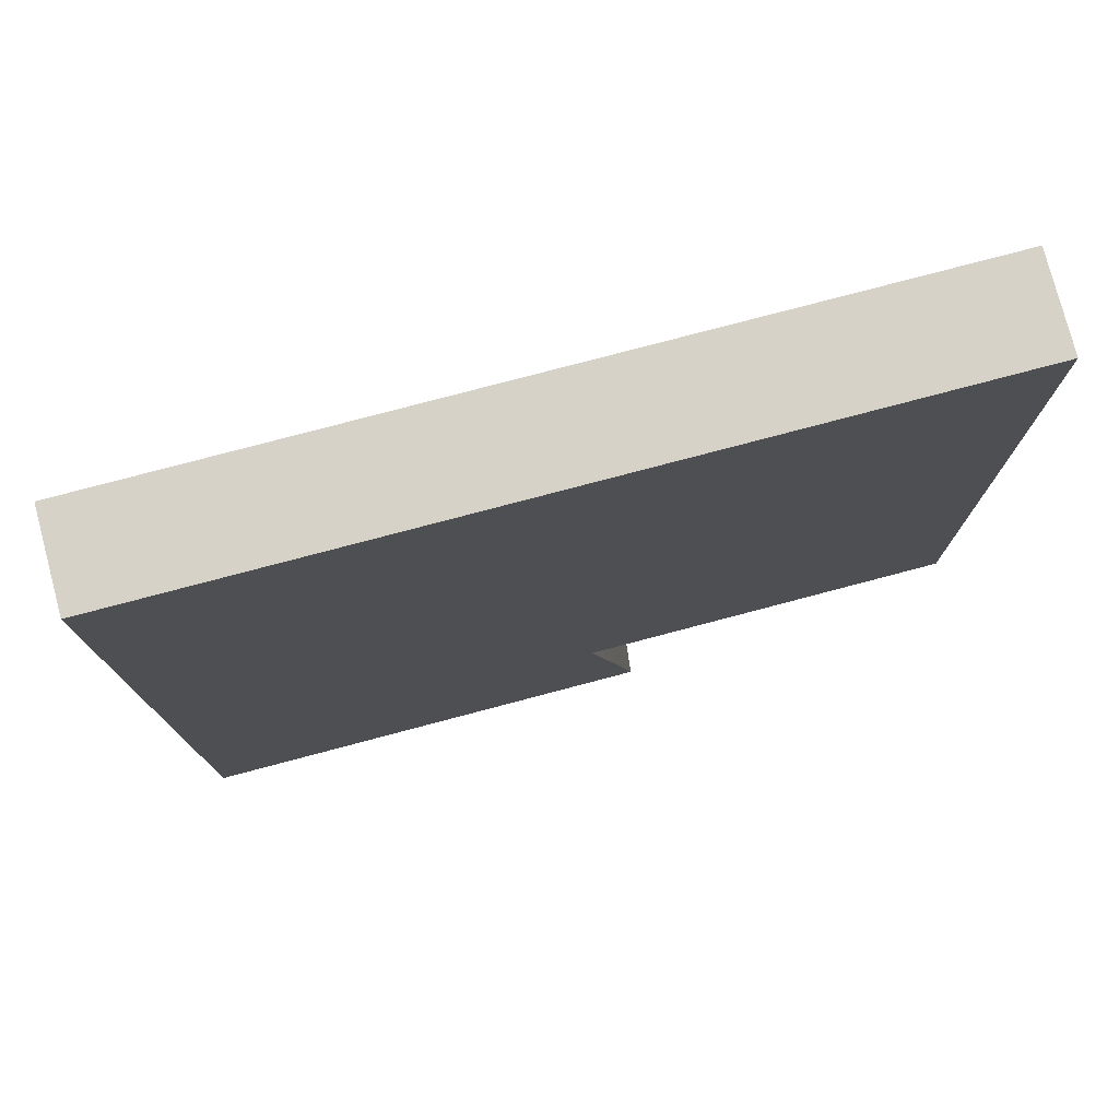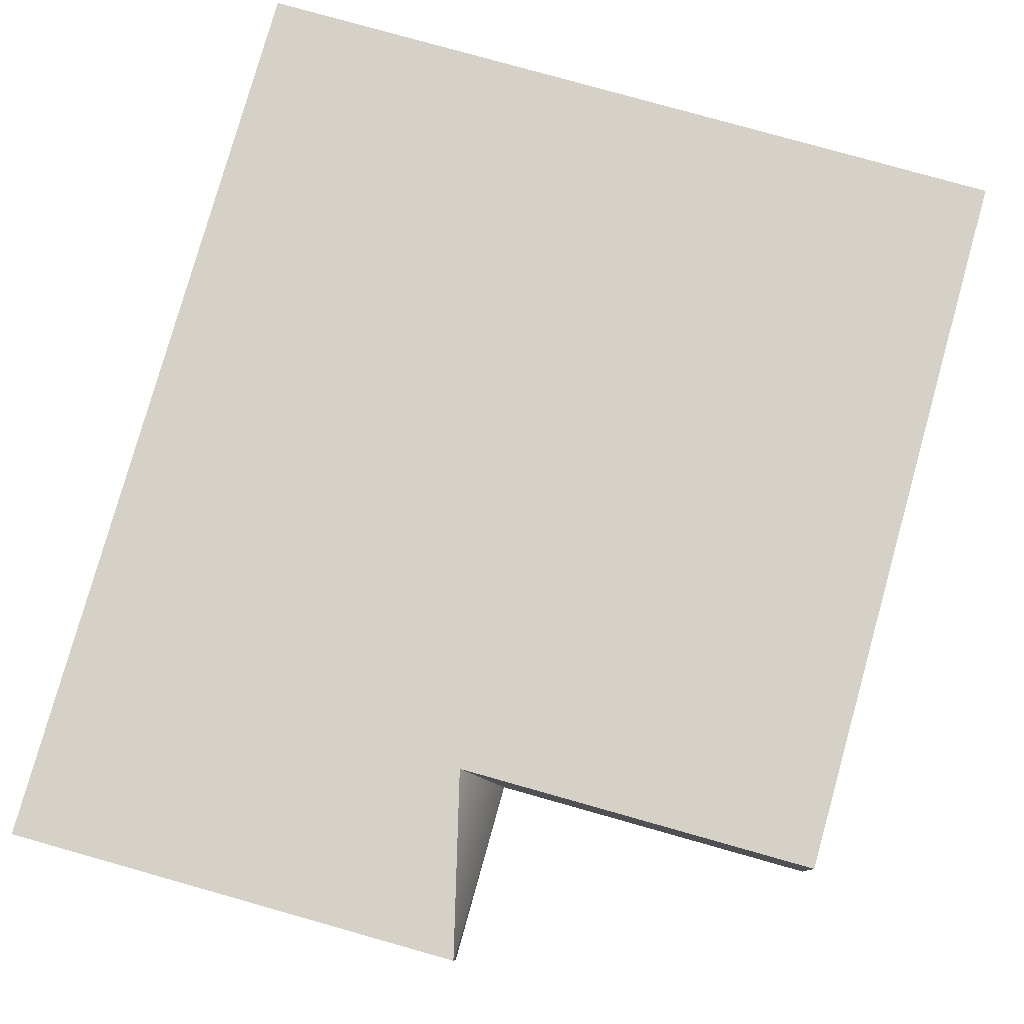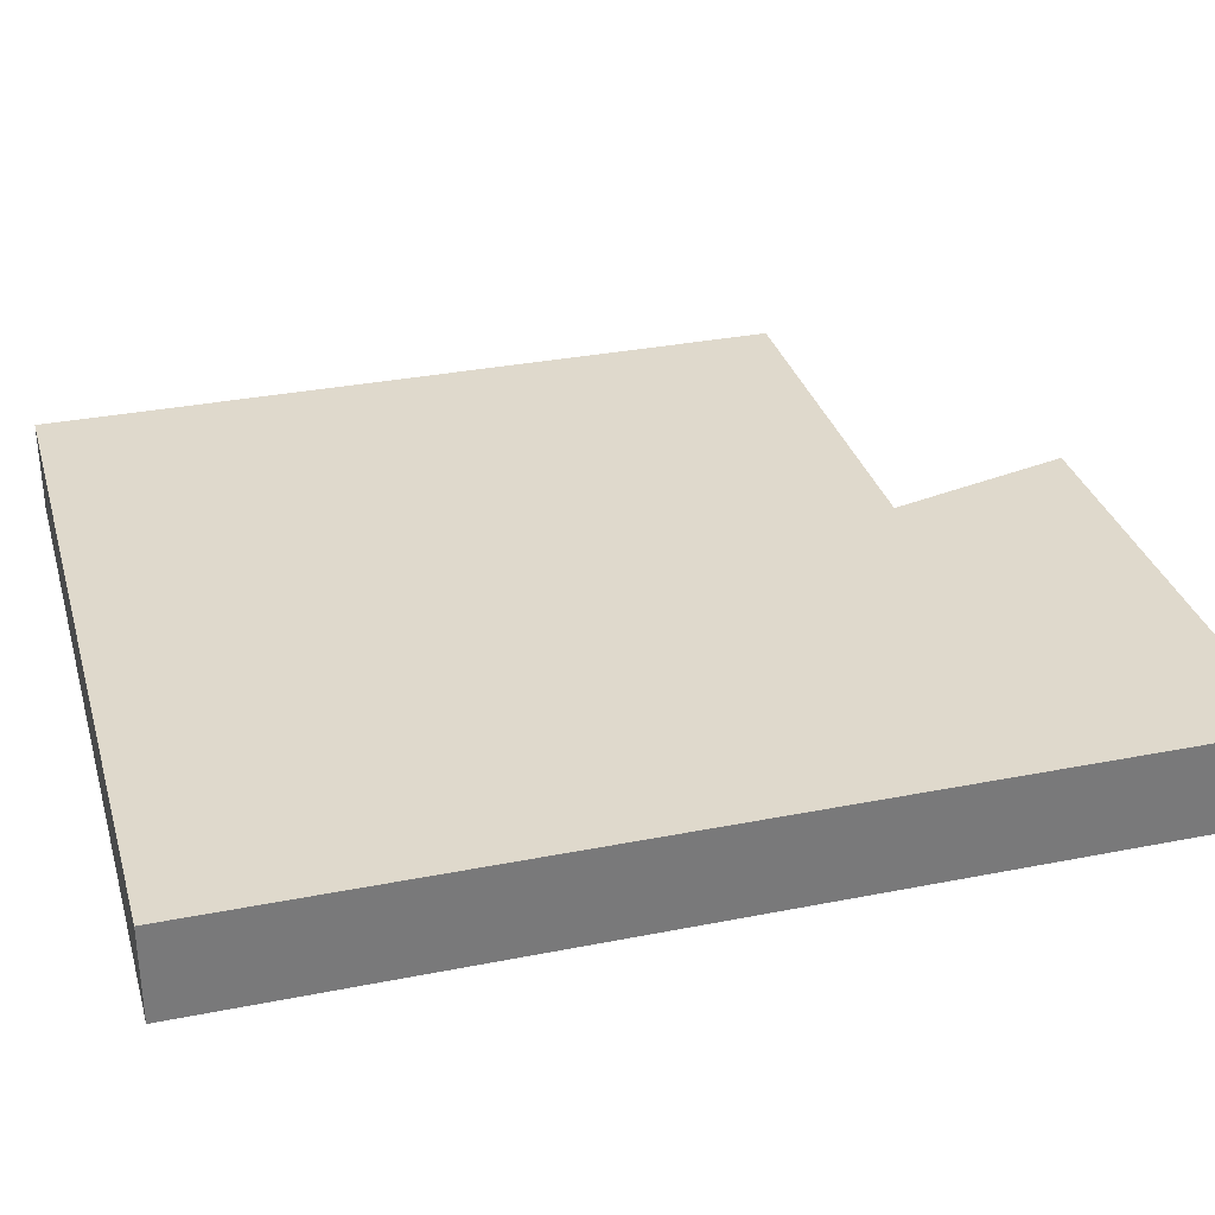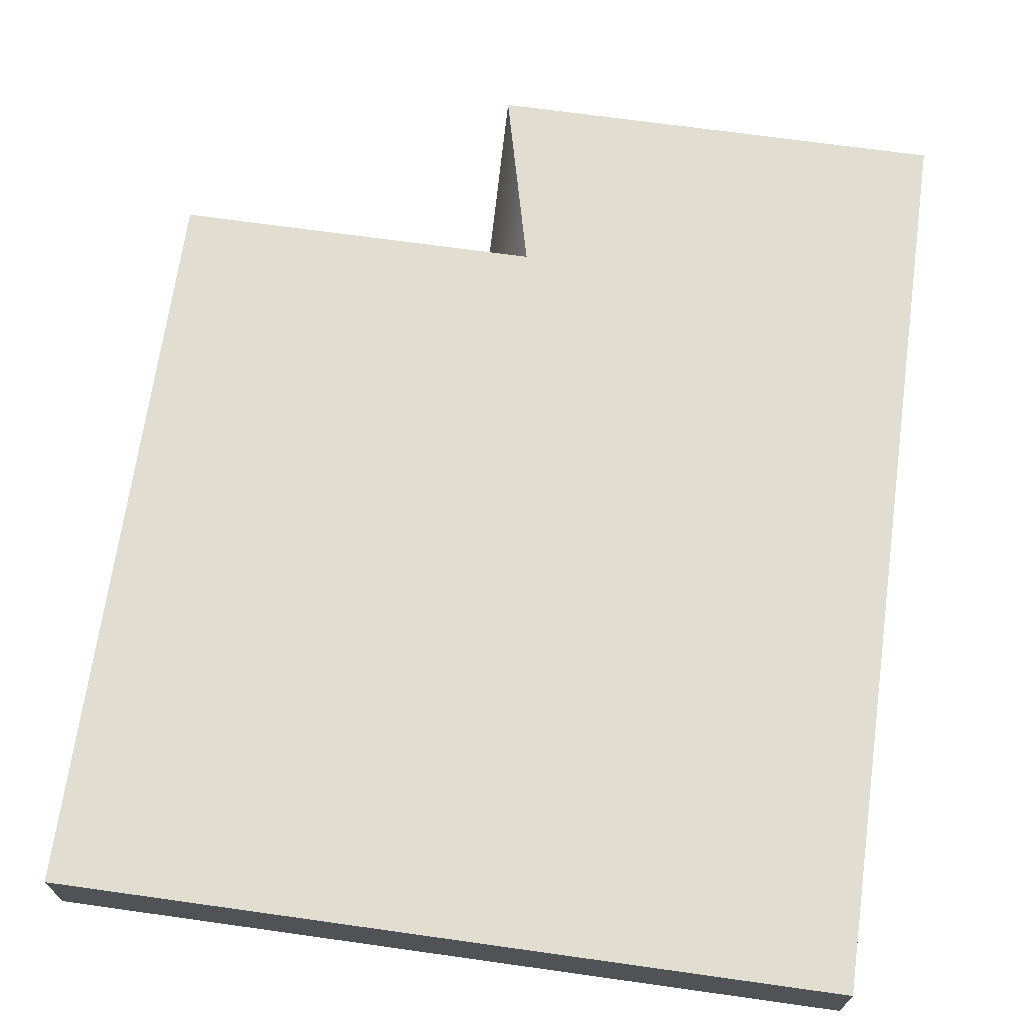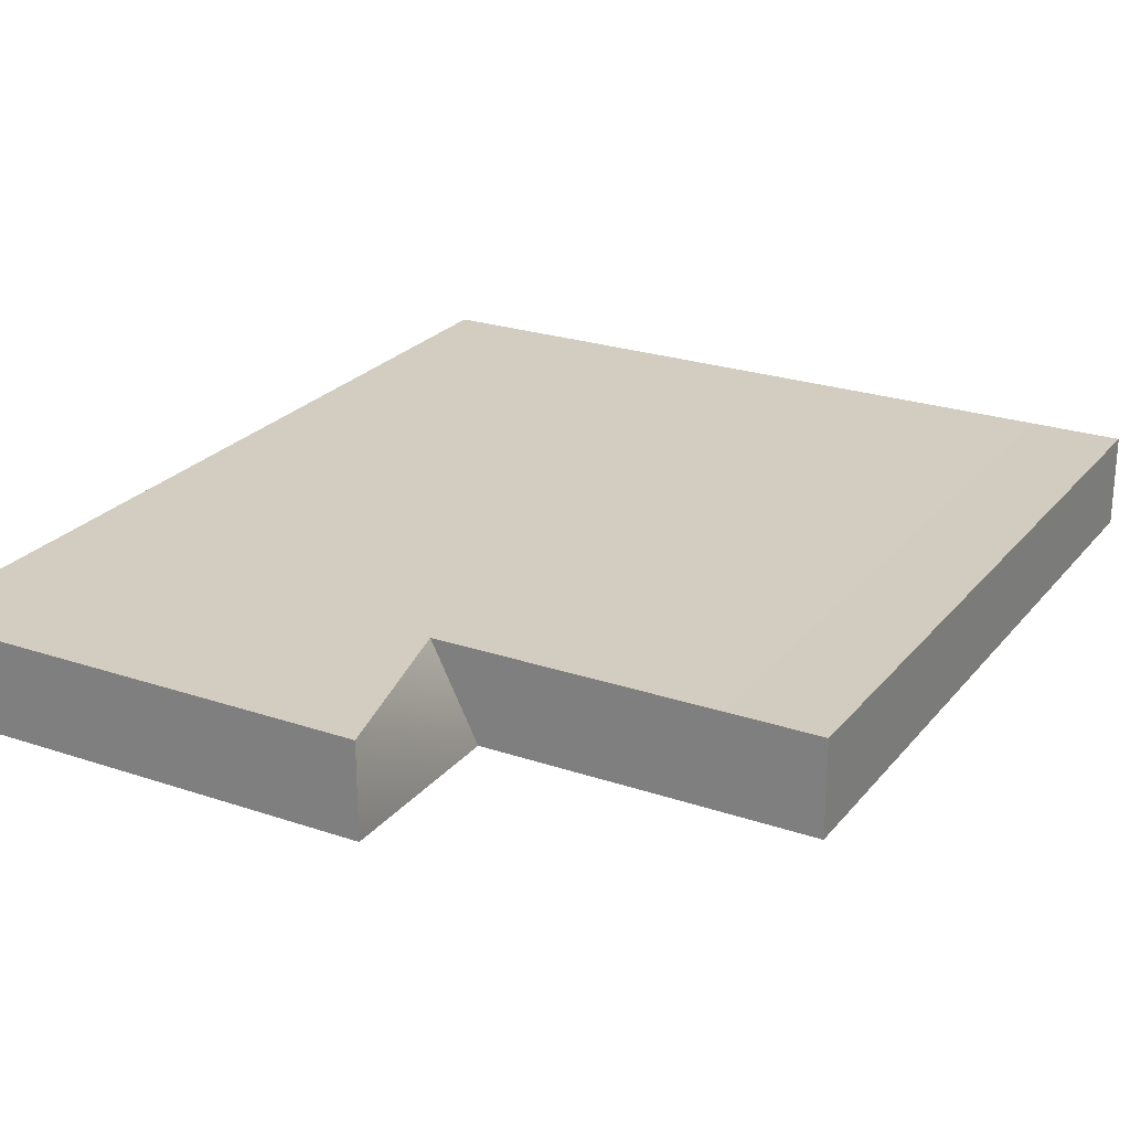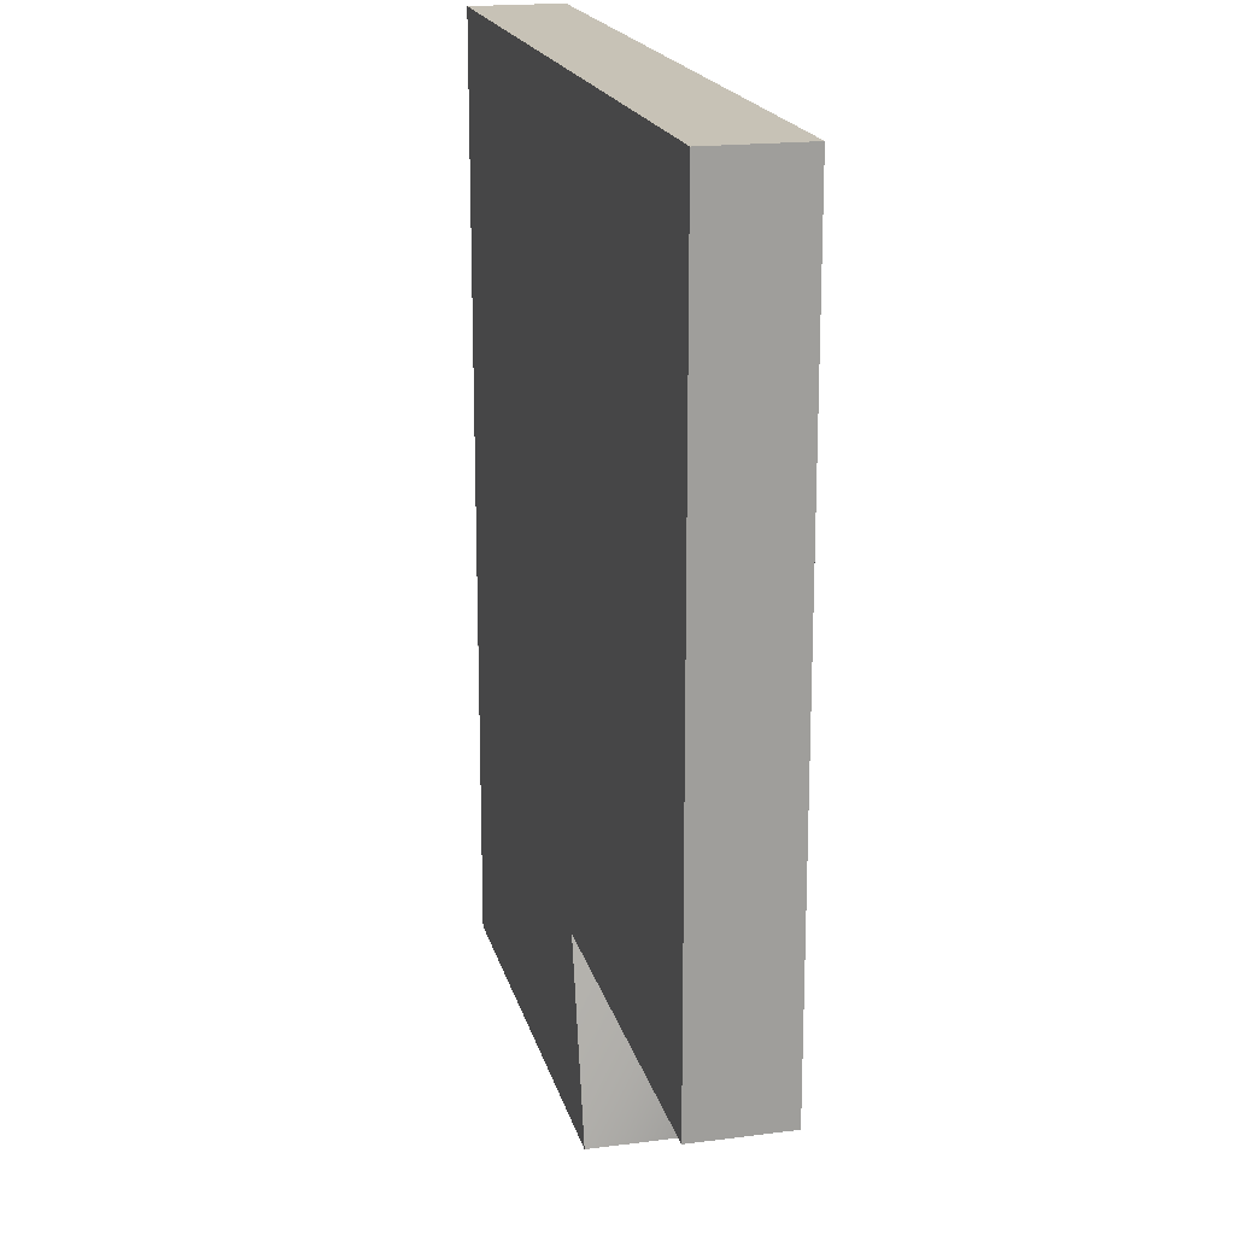
<metadata>
{"format":"obj","ext":"obj","renderer":"f3d","projection":"perspective","resolution":1024,"background":"white","views":[{"elev":77.8,"azim":165.2,"up":"+Z"},{"elev":79.2,"azim":-164.3,"up":"+Y"},{"elev":32.3,"azim":74.5,"up":"+Y"},{"elev":68.8,"azim":8.0,"up":"+Y"},{"elev":24.3,"azim":-150.8,"up":"+Y"},{"elev":19.1,"azim":-103.6,"up":"+Z"}]}
</metadata>
<code>
g pb_Mesh50844
v 3 8 0
v 3 8 -16
v 3 10 0
v 3 10 -16
v 20 8 -16
v 20 8 0
v 20 10 -16
v 20 10 0
v 20 8 0
v 10 8 0
v 11 10 0
v 20 10 0
v 5 8 0
v 5 10 0
v 5 10 -16
v 10 8 -16
v 11 10 -16
v 5 8 -16
v 10 10 -20
v 20 8 -20
v 20 10 -20
v 10 8 -20
v 11 10 -16
v 20 10 -16
v 20 10 0
v 11 10 0
v 5 10 -16
v 5 10 0
v 20 8 0
v 10 8 -16
v 10 8 0
v 20 8 -16
v 5 8 -16
v 5 8 0
v 20 8 -20
v 20 10 -20
v 20 10 -20
v 10 10 -20
v 11 10 -16
v 10 8 -16
v 10 10 -20
v 10 8 -20
v 10 8 -20
v 20 8 -20
v 3 8 0
v 3 8 -16
v 3 10 0
v 3 8 0
v 3 8 -16
v 3 10 -16
v 3 10 0
v 5 10 -16
v 5 10 0
v 3 10 -16
g pb_Mesh50844_0
f 3 2 1
f 3 4 2
f 7 6 5
f 7 8 6
f 11 10 9
f 11 9 12
f 14 13 10
f 14 10 11
f 17 16 15
f 16 18 15
f 21 20 19
f 20 22 19
f 25 24 23
f 25 23 26
f 26 23 27
f 26 27 28
f 31 30 29
f 30 32 29
f 34 33 31
f 33 30 31
f 35 7 5
f 35 36 7
f 37 23 24
f 37 38 23
f 41 40 39
f 41 42 40
f 43 32 30
f 43 44 32
f 45 33 34
f 45 46 33
f 47 13 14
f 47 48 13
f 49 15 18
f 49 50 15
f 53 52 51
f 52 54 51

</code>
